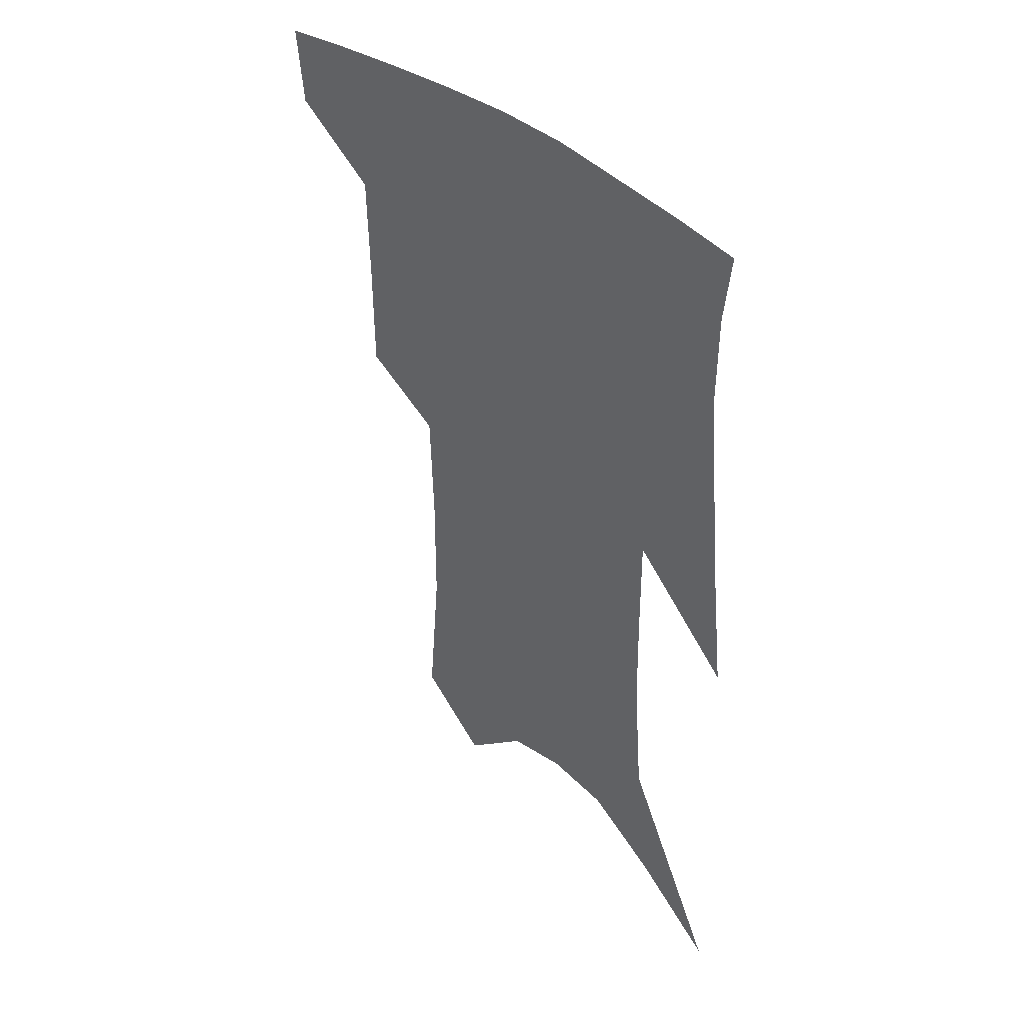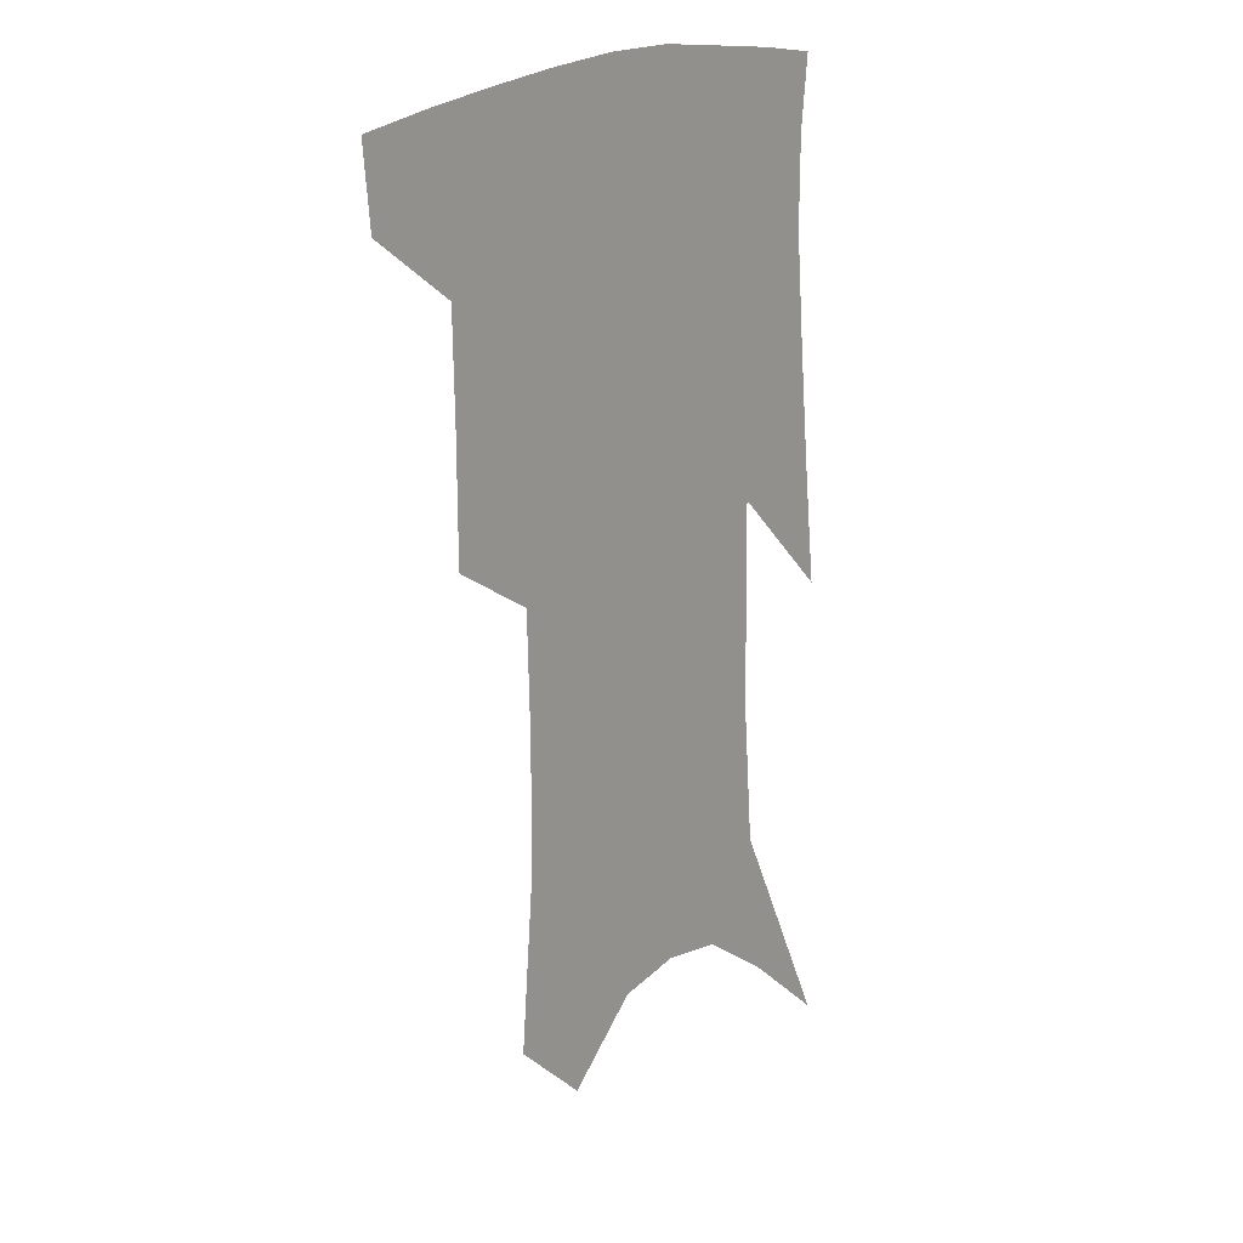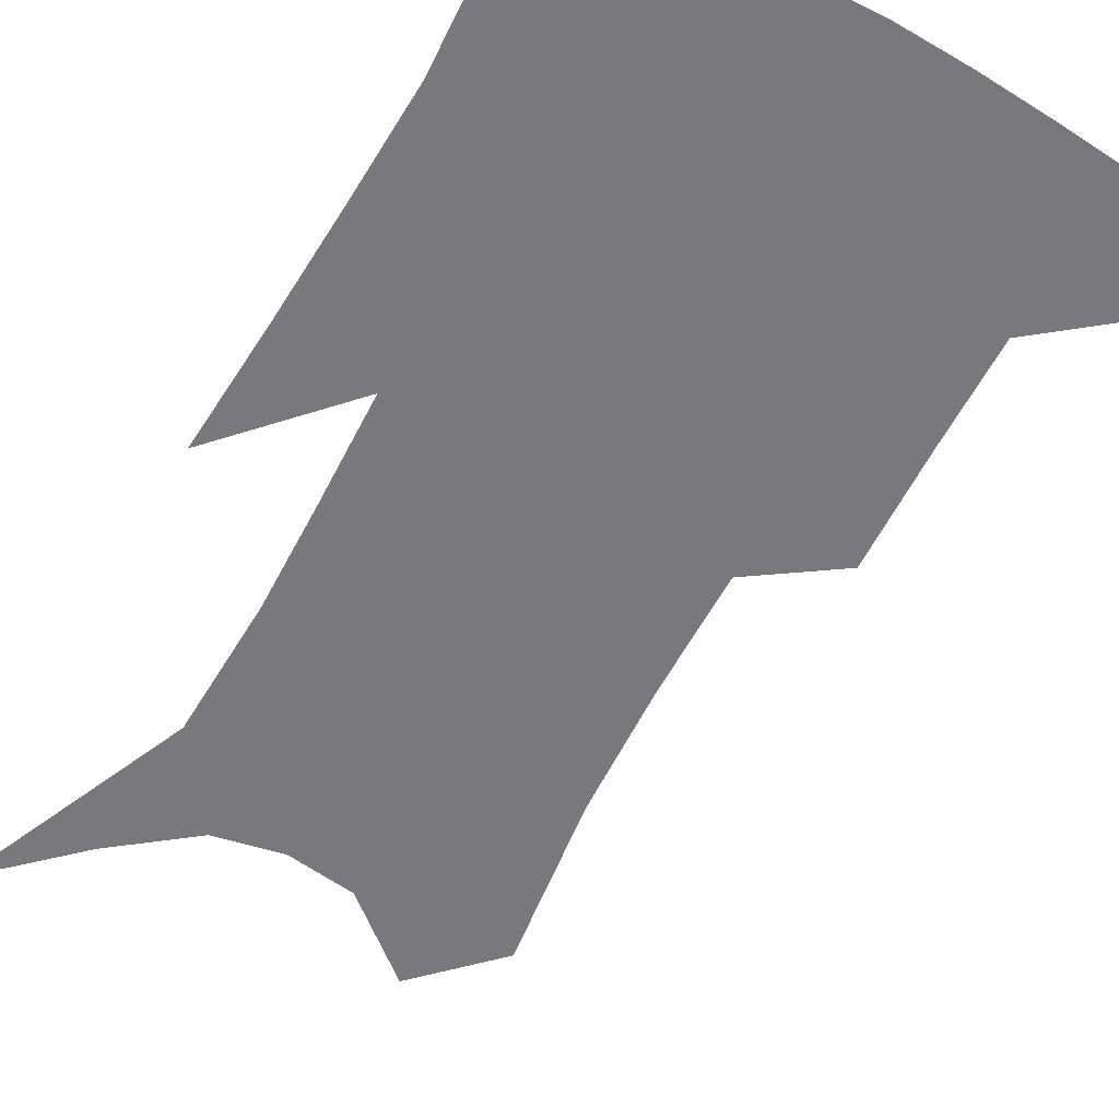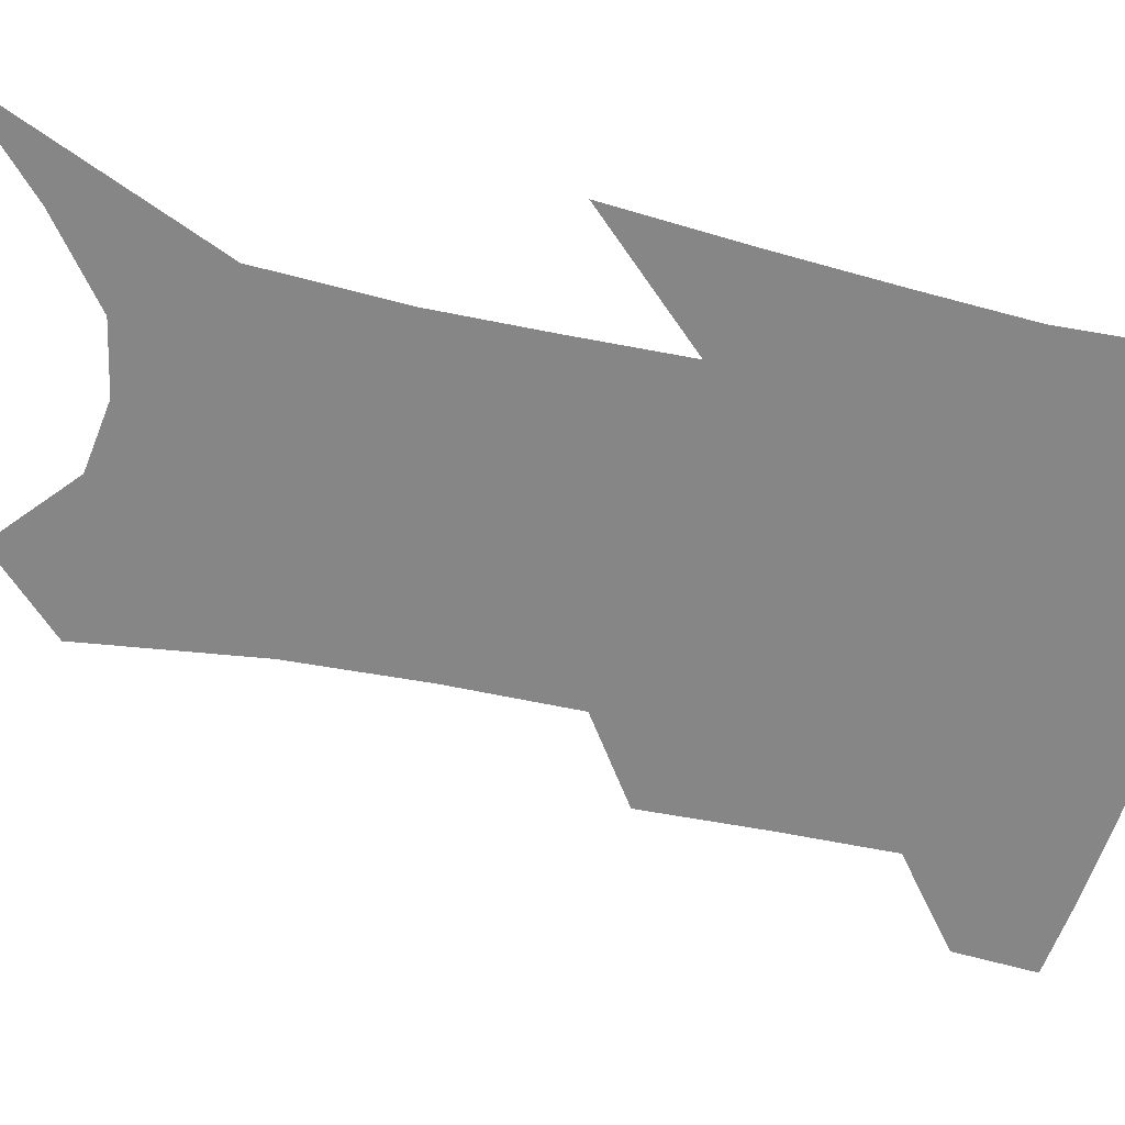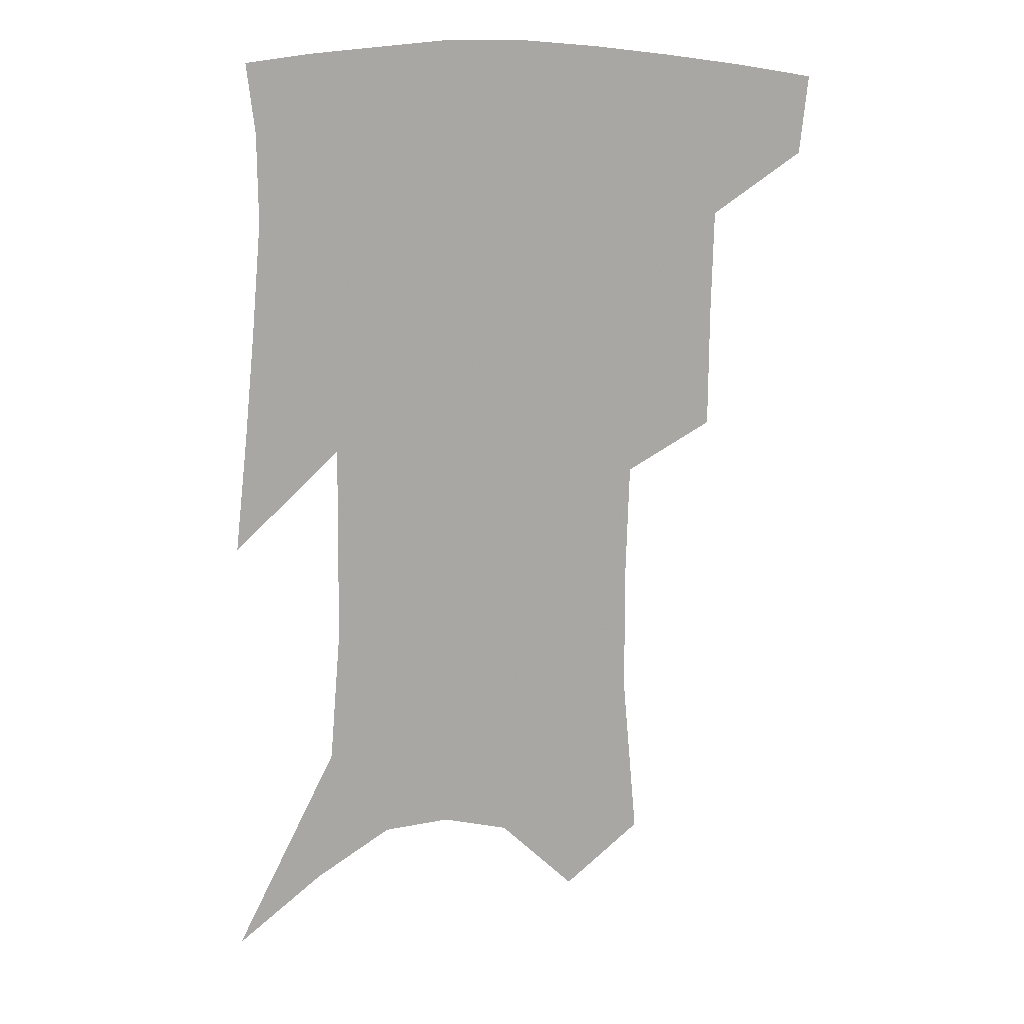
<metadata>
{"format":"obj","ext":"obj","renderer":"f3d","projection":"perspective","resolution":1024,"background":"white","views":[{"elev":43.2,"azim":44.9,"up":"+Y"},{"elev":18.2,"azim":-51.0,"up":"+Y"},{"elev":-57.9,"azim":153.8,"up":"+Z"},{"elev":-62.0,"azim":79.5,"up":"+Z"},{"elev":16.0,"azim":174.9,"up":"+Y"}]}
</metadata>
<code>
v 477.6 381.5 0
v 475.1 407.1 0
v 507 287.3 0
v 506.8 326.3 0
v 506.1 361.1 0
v 503.2 386.9 0
v 499.5 411.2 0
v 530.3 133.9 0
v 535 188.7 0
v 535.3 230.9 0
v 534.2 270.7 0
v 531.9 305.7 0
v 531.4 339.4 0
v 529.7 366.4 0
v 526.9 390.4 0
v 523.9 414.6 0
v 554.8 111.5 0
v 558.6 171 0
v 557.6 208.1 0
v 557.5 250.7 0
v 555.4 282.7 0
v 554.8 317.7 0
v 554.1 346.1 0
v 553.3 371 0
v 551 393.6 0
v 548.2 417.5 0
v 579.1 134.4 0
v 579.3 181.9 0
v 578.3 220 0
v 577.1 255 0
v 575.6 287.1 0
v 575.5 321.5 0
v 575.3 348.4 0
v 575.4 373.2 0
v 574.8 395.4 0
v 572.3 419.6 0
v 600.6 138.6 0
v 599 183.2 0
v 597.8 220.6 0
v 596.7 259.3 0
v 596.1 293.9 0
v 595.7 323.4 0
v 596.2 350.2 0
v 596.9 374.3 0
v 597.6 396 0
v 596.3 419.9 0
v 622.4 135.4 0
v 620.2 174.4 0
v 617 221.9 0
v 616.6 255.1 0
v 616.9 286.4 0
v 616.3 318.5 0
v 616.1 350.3 0
v 617.8 372.9 0
v 619.5 395.5 0
v 621.3 417.6 0
v 647.9 117.6 0
v 642.1 165.3 0
v 638.5 209.1 0
v 637.8 243.5 0
v 637.5 279.5 0
v 637 313.2 0
v 637 343.2 0
v 639 368.7 0
v 640.9 393.9 0
v 643.8 415.5 0
v 677.2 92.22 0
v 673.3 244.5 0
v 668.7 286.1 0
v 665 323.5 0
v 661.8 359.5 0
v 662 389.4 0
v 664.6 412.7 0
v 691 451 0
f 5 6 1
f 1 6 2
f 6 7 2
f 11 12 3
f 3 12 4
f 12 13 4
f 4 13 5
f 13 14 5
f 5 14 6
f 14 15 6
f 6 15 7
f 15 16 7
f 17 18 8
f 8 18 9
f 18 19 9
f 9 19 10
f 19 20 10
f 10 20 11
f 20 21 11
f 11 21 12
f 21 22 12
f 12 22 13
f 22 23 13
f 13 23 14
f 23 24 14
f 14 24 15
f 24 25 15
f 15 25 16
f 25 26 16
f 17 27 18
f 27 28 18
f 18 28 19
f 28 29 19
f 19 29 20
f 29 30 20
f 20 30 21
f 30 31 21
f 21 31 22
f 31 32 22
f 22 32 23
f 32 33 23
f 23 33 24
f 33 34 24
f 24 34 25
f 34 35 25
f 25 35 26
f 35 36 26
f 27 37 28
f 37 38 28
f 28 38 29
f 38 39 29
f 29 39 30
f 39 40 30
f 30 40 31
f 40 41 31
f 31 41 32
f 41 42 32
f 32 42 33
f 42 43 33
f 33 43 34
f 43 44 34
f 34 44 35
f 44 45 35
f 35 45 36
f 45 46 36
f 37 47 38
f 47 48 38
f 38 48 39
f 48 49 39
f 39 49 40
f 49 50 40
f 40 50 41
f 50 51 41
f 41 51 42
f 51 52 42
f 42 52 43
f 52 53 43
f 43 53 44
f 53 54 44
f 44 54 45
f 54 55 45
f 45 55 46
f 55 56 46
f 47 57 48
f 57 58 48
f 48 58 49
f 58 59 49
f 49 59 50
f 59 60 50
f 50 60 51
f 60 61 51
f 51 61 52
f 61 62 52
f 52 62 53
f 62 63 53
f 53 63 54
f 63 64 54
f 54 64 55
f 64 65 55
f 55 65 56
f 65 66 56
f 57 67 58
f 61 68 62
f 68 69 62
f 62 69 63
f 69 70 63
f 63 70 64
f 70 71 64
f 64 71 65
f 71 72 65
f 65 72 66
f 72 73 66

</code>
